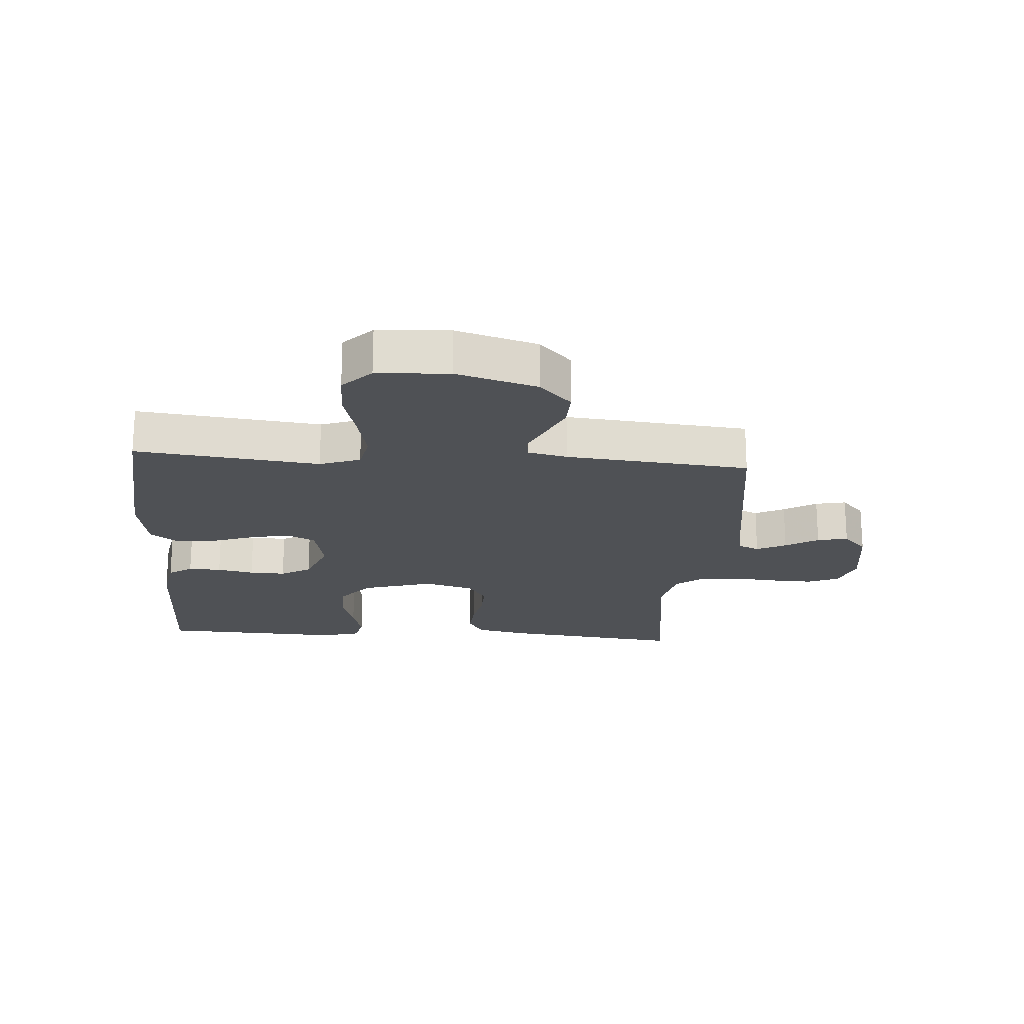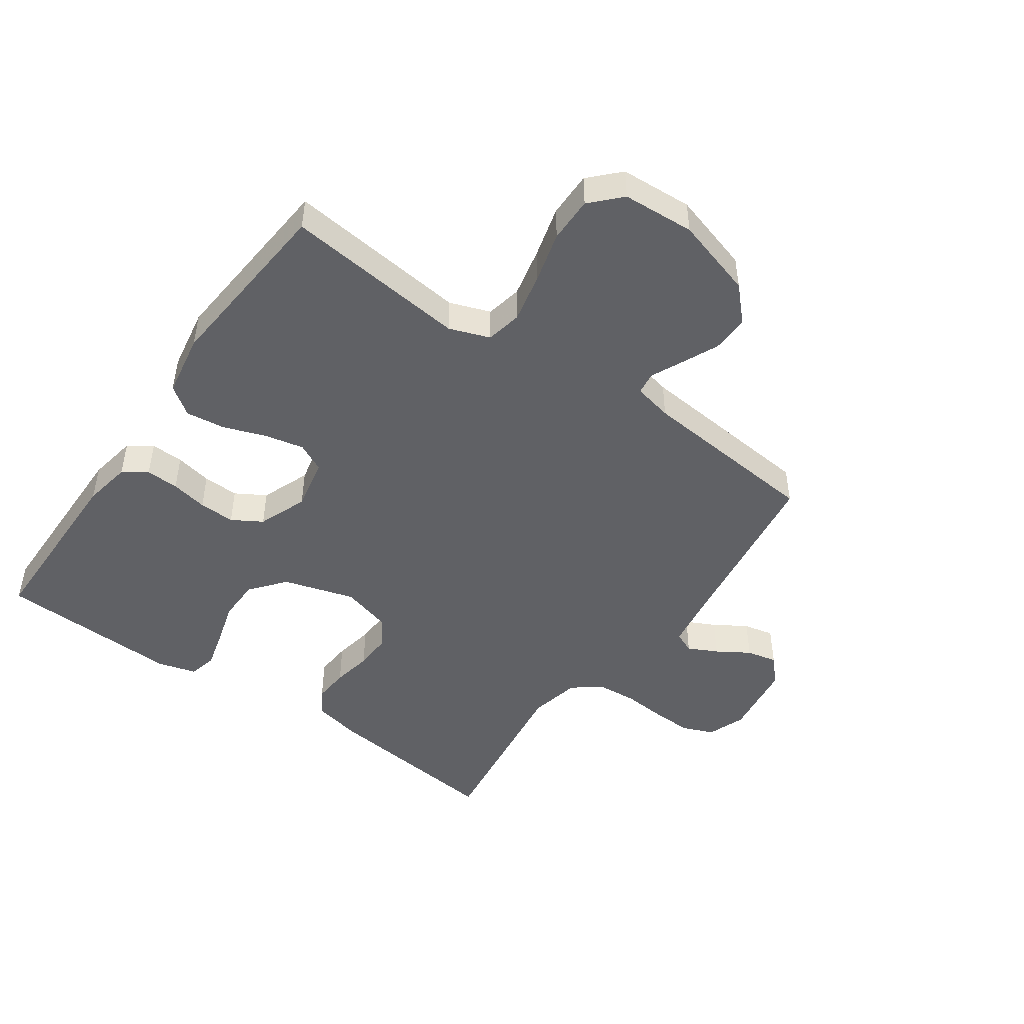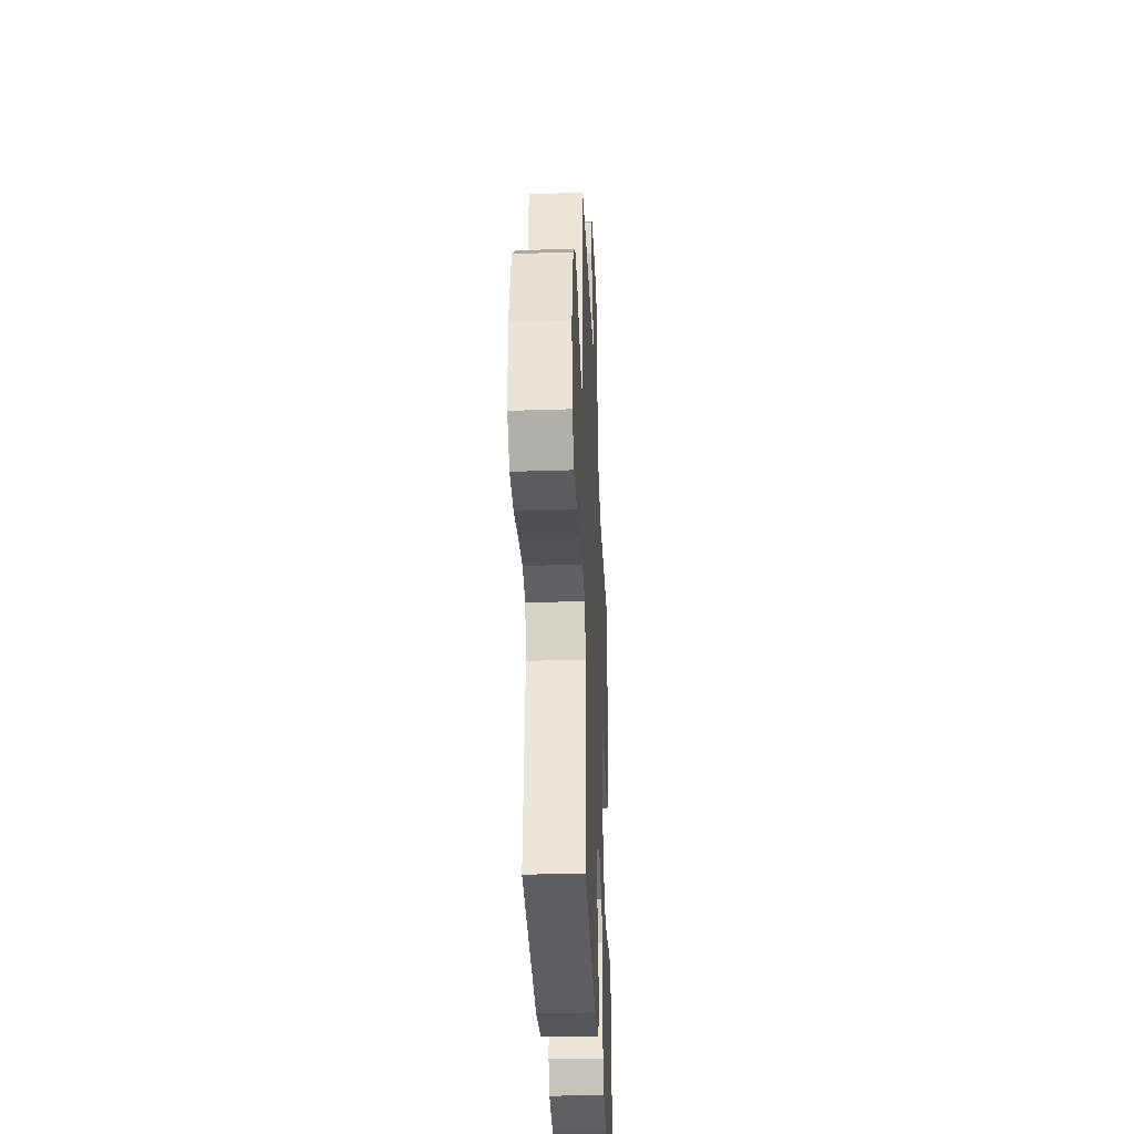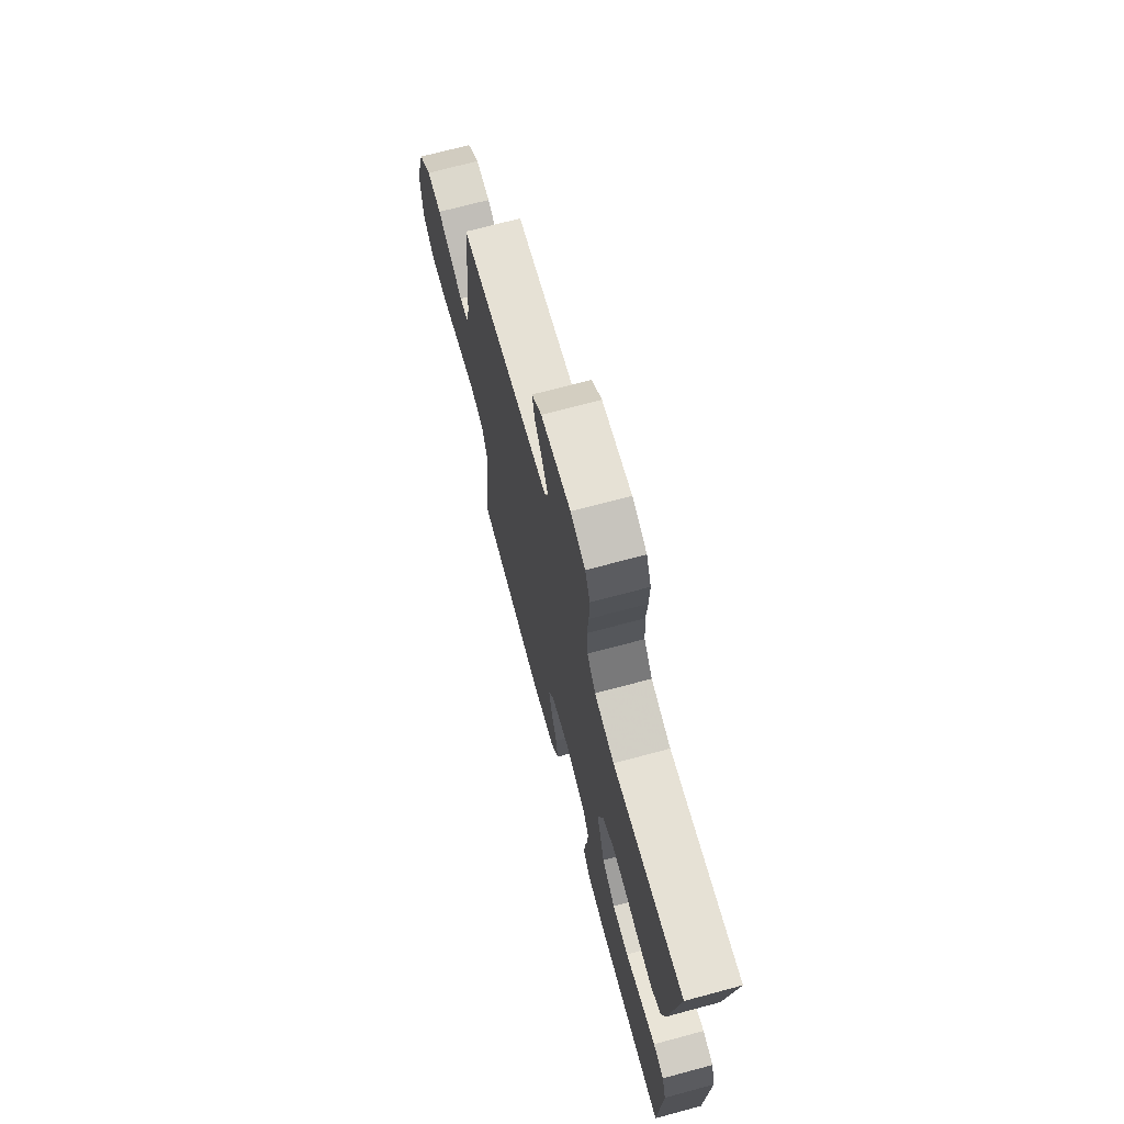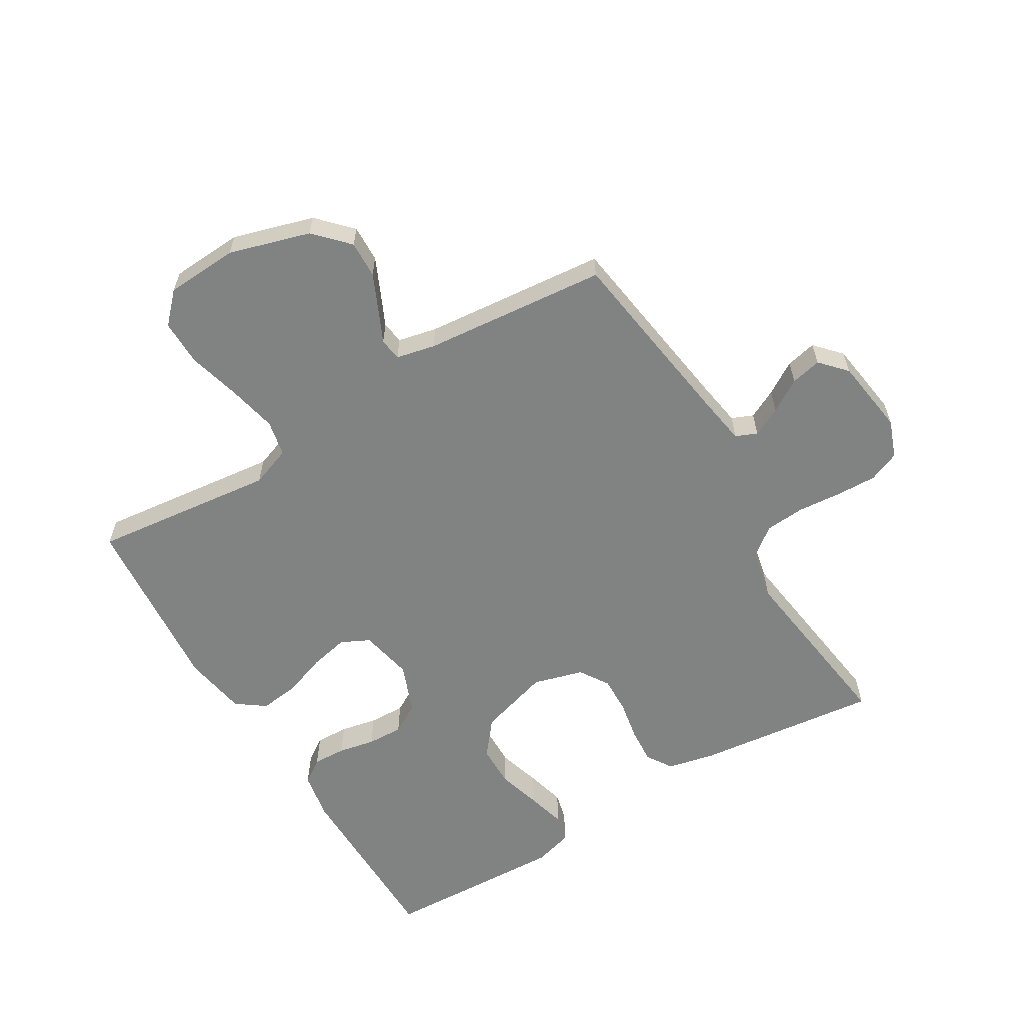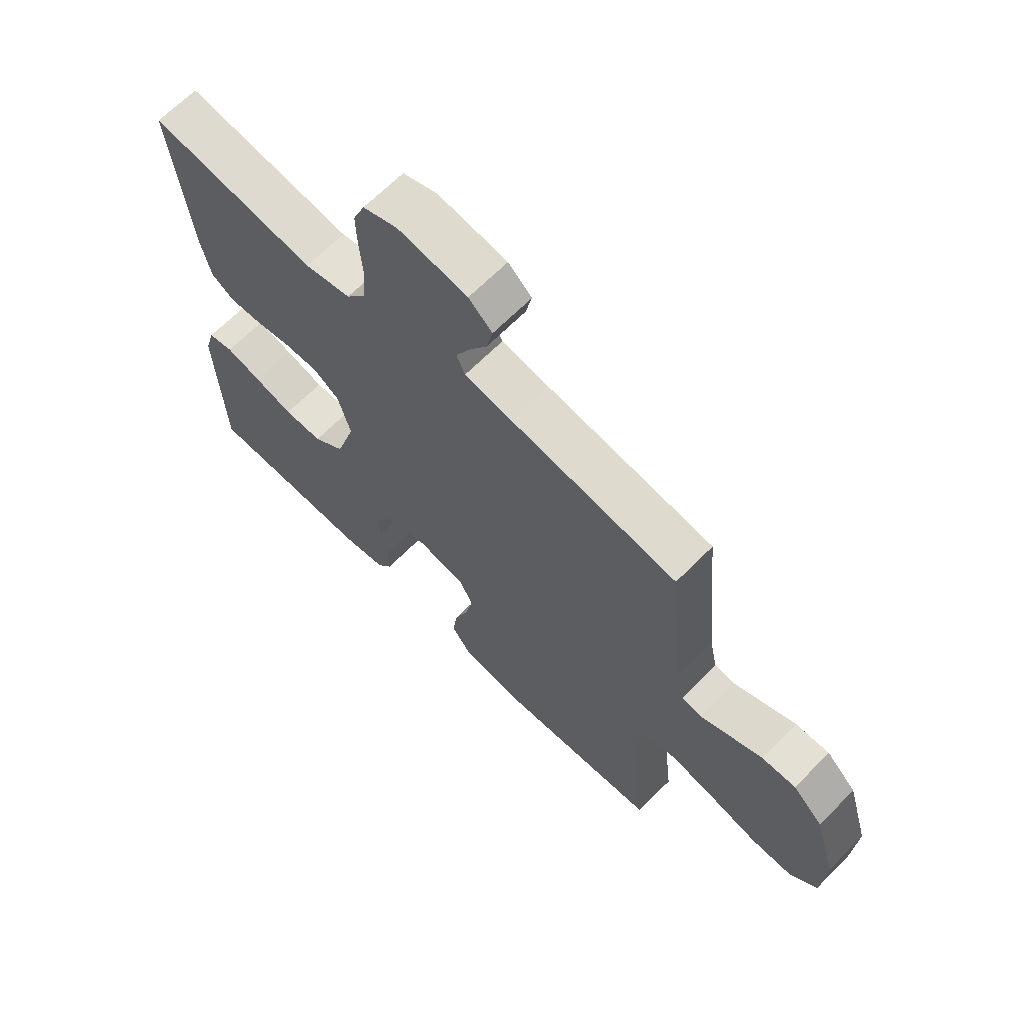
<metadata>
{"format":"obj","ext":"obj","renderer":"f3d","projection":"perspective","resolution":1024,"background":"white","views":[{"elev":-20.1,"azim":-94.3,"up":"+Y"},{"elev":-47.3,"azim":-125.2,"up":"+Y"},{"elev":-34.5,"azim":-87.5,"up":"+Z"},{"elev":71.0,"azim":75.0,"up":"+Z"},{"elev":-60.6,"azim":-59.1,"up":"+Y"},{"elev":66.1,"azim":-135.3,"up":"+Z"}]}
</metadata>
<code>
v -0.5 0.07 0.5
v -0.2 0.07 0.544
v -0.114 0.07 0.558
v -0.099 0.07 0.593
v -0.123 0.07 0.641
v -0.156 0.07 0.694
v -0.167 0.07 0.744
v -0.125 0.07 0.783
v 0 0.07 0.801
v 0.062 0.07 0.778
v 0.083 0.07 0.727
v 0.081 0.07 0.661
v 0.075 0.07 0.589
v 0.08 0.07 0.524
v 0.116 0.07 0.477
v 0.2 0.07 0.459
v 0.5 0.07 0.5
v 0.466 0.07 0.2
v 0.449 0.07 0.122
v 0.407 0.07 0.095
v 0.348 0.07 0.099
v 0.283 0.07 0.111
v 0.222 0.07 0.113
v 0.174 0.07 0.082
v 0.151 0.07 0
v 0.186 0.07 -0.117
v 0.243 0.07 -0.163
v 0.313 0.07 -0.164
v 0.384 0.07 -0.143
v 0.448 0.07 -0.126
v 0.494 0.07 -0.137
v 0.512 0.07 -0.2
v 0.5 0.07 -0.5
v 0.2 0.07 -0.503
v 0.121 0.07 -0.489
v 0.094 0.07 -0.45
v 0.096 0.07 -0.396
v 0.108 0.07 -0.336
v 0.11 0.07 -0.277
v 0.081 0.07 -0.228
v 0 0.07 -0.197
v -0.086 0.07 -0.215
v -0.109 0.07 -0.262
v -0.095 0.07 -0.326
v -0.07 0.07 -0.396
v -0.062 0.07 -0.46
v -0.096 0.07 -0.507
v -0.2 0.07 -0.525
v -0.5 0.07 -0.5
v -0.466 0.07 -0.2
v -0.49 0.07 -0.134
v -0.549 0.07 -0.122
v -0.63 0.07 -0.14
v -0.715 0.07 -0.163
v -0.79 0.07 -0.164
v -0.838 0.07 -0.118
v -0.845 0.07 0
v -0.806 0.07 0.132
v -0.752 0.07 0.184
v -0.691 0.07 0.182
v -0.631 0.07 0.155
v -0.579 0.07 0.131
v -0.542 0.07 0.136
v -0.528 0.07 0.2
v -0.5 0 0.5
v -0.2 0 0.544
v -0.114 0 0.558
v -0.099 0 0.593
v -0.123 0 0.641
v -0.156 0 0.694
v -0.167 0 0.744
v -0.125 0 0.783
v 0 0 0.801
v 0.062 0 0.778
v 0.083 0 0.727
v 0.081 0 0.661
v 0.075 0 0.589
v 0.08 0 0.524
v 0.116 0 0.477
v 0.2 0 0.459
v 0.5 0 0.5
v 0.466 0 0.2
v 0.449 0 0.122
v 0.407 0 0.095
v 0.348 0 0.099
v 0.283 0 0.111
v 0.222 0 0.113
v 0.174 0 0.082
v 0.151 0 0
v 0.186 0 -0.117
v 0.243 0 -0.163
v 0.313 0 -0.164
v 0.384 0 -0.143
v 0.448 0 -0.126
v 0.494 0 -0.137
v 0.512 0 -0.2
v 0.5 0 -0.5
v 0.2 0 -0.503
v 0.121 0 -0.489
v 0.094 0 -0.45
v 0.096 0 -0.396
v 0.108 0 -0.336
v 0.11 0 -0.277
v 0.081 0 -0.228
v 0 0 -0.197
v -0.086 0 -0.215
v -0.109 0 -0.262
v -0.095 0 -0.326
v -0.07 0 -0.396
v -0.062 0 -0.46
v -0.096 0 -0.507
v -0.2 0 -0.525
v -0.5 0 -0.5
v -0.466 0 -0.2
v -0.49 0 -0.134
v -0.549 0 -0.122
v -0.63 0 -0.14
v -0.715 0 -0.163
v -0.79 0 -0.164
v -0.838 0 -0.118
v -0.845 0 0
v -0.806 0 0.132
v -0.752 0 0.184
v -0.691 0 0.182
v -0.631 0 0.155
v -0.579 0 0.131
v -0.542 0 0.136
v -0.528 0 0.2
f 59 60 61 62
f 57 58 59 62
f 57 62 63
f 56 57 63
f 53 54 55 56
f 52 53 56 63
f 51 52 63 64
f 47 48 49 50
f 44 45 46 47
f 43 44 47 50
f 42 43 50 51
f 35 36 37 38
f 35 38 39
f 34 35 39
f 33 34 39
f 32 33 39 40
f 28 29 30 31
f 28 31 32 40
f 19 20 21 22
f 19 22 23
f 16 17 18 19
f 15 16 19 23
f 14 15 23 24
f 10 11 12 13
f 8 9 10 13
f 8 13 14
f 5 6 7 8
f 4 5 8 14
f 3 4 14 24
f 51 64 1 2
f 41 42 51 2
f 27 28 40 41
f 26 27 41
f 25 26 41 2
f 2 3 24 25
f 126 125 124 123
f 126 123 122 121
f 127 126 121
f 127 121 120
f 120 119 118 117
f 127 120 117 116
f 128 127 116 115
f 114 113 112 111
f 111 110 109 108
f 114 111 108 107
f 115 114 107 106
f 102 101 100 99
f 103 102 99
f 103 99 98
f 103 98 97
f 104 103 97 96
f 95 94 93 92
f 104 96 95 92
f 86 85 84 83
f 87 86 83
f 83 82 81 80
f 87 83 80 79
f 88 87 79 78
f 77 76 75 74
f 77 74 73 72
f 78 77 72
f 72 71 70 69
f 78 72 69 68
f 88 78 68 67
f 66 65 128 115
f 66 115 106 105
f 105 104 92 91
f 105 91 90
f 66 105 90 89
f 89 88 67 66
f 1 65 66 2
f 2 66 67 3
f 3 67 68 4
f 4 68 69 5
f 5 69 70 6
f 6 70 71 7
f 7 71 72 8
f 8 72 73 9
f 9 73 74 10
f 10 74 75 11
f 11 75 76 12
f 12 76 77 13
f 13 77 78 14
f 14 78 79 15
f 15 79 80 16
f 16 80 81 17
f 17 81 82 18
f 18 82 83 19
f 19 83 84 20
f 20 84 85 21
f 21 85 86 22
f 22 86 87 23
f 23 87 88 24
f 24 88 89 25
f 25 89 90 26
f 26 90 91 27
f 27 91 92 28
f 28 92 93 29
f 29 93 94 30
f 30 94 95 31
f 31 95 96 32
f 32 96 97 33
f 33 97 98 34
f 34 98 99 35
f 35 99 100 36
f 36 100 101 37
f 37 101 102 38
f 38 102 103 39
f 39 103 104 40
f 40 104 105 41
f 41 105 106 42
f 42 106 107 43
f 43 107 108 44
f 44 108 109 45
f 45 109 110 46
f 46 110 111 47
f 47 111 112 48
f 48 112 113 49
f 49 113 114 50
f 50 114 115 51
f 51 115 116 52
f 52 116 117 53
f 53 117 118 54
f 54 118 119 55
f 55 119 120 56
f 56 120 121 57
f 57 121 122 58
f 58 122 123 59
f 59 123 124 60
f 60 124 125 61
f 61 125 126 62
f 62 126 127 63
f 63 127 128 64
f 64 128 65 1

</code>
